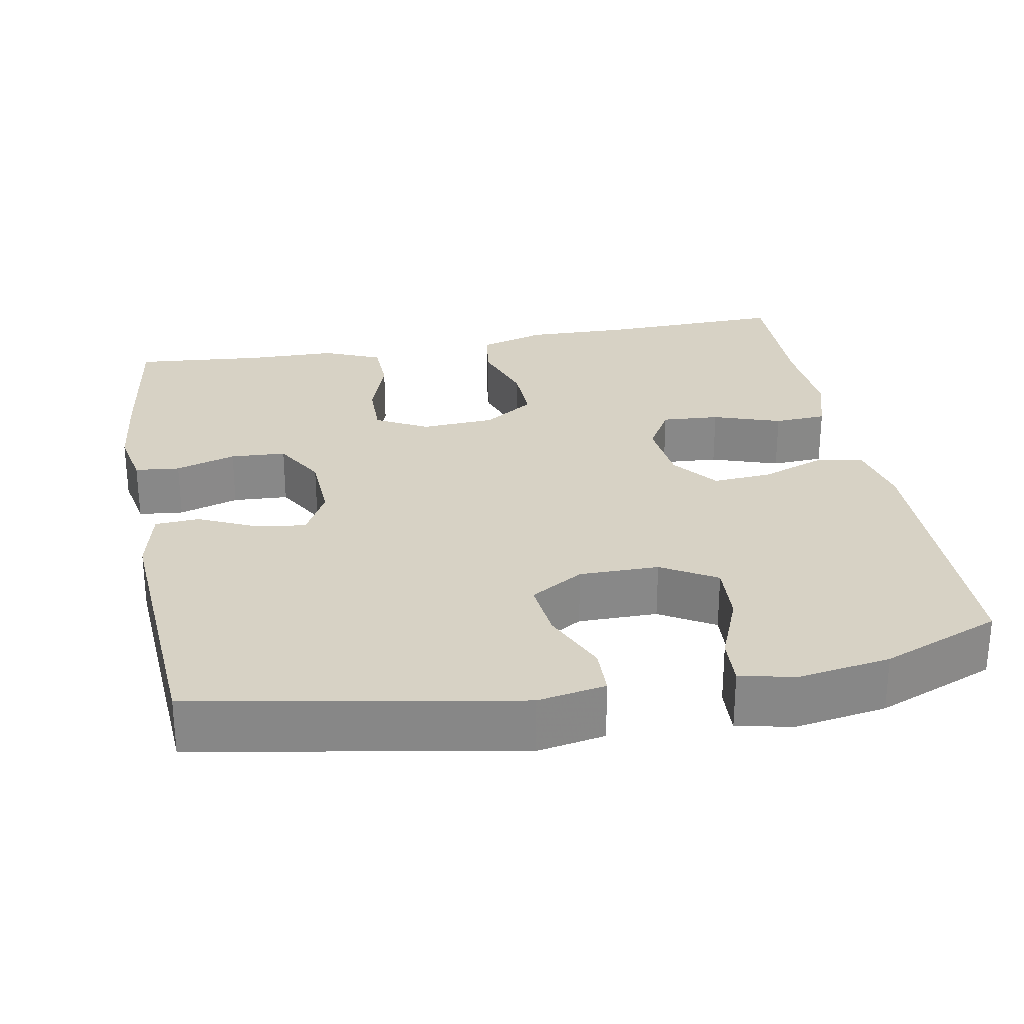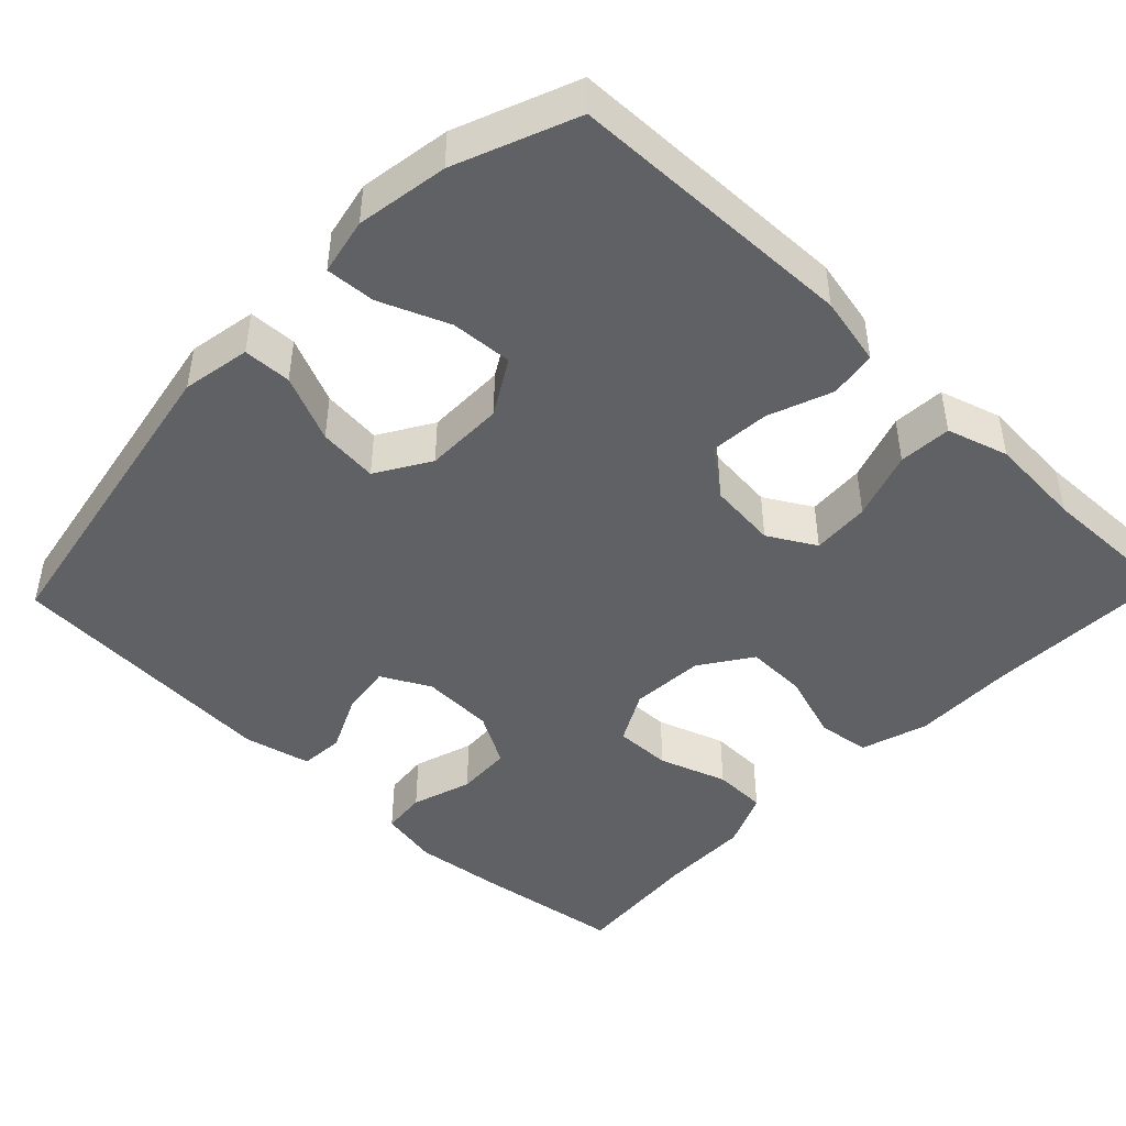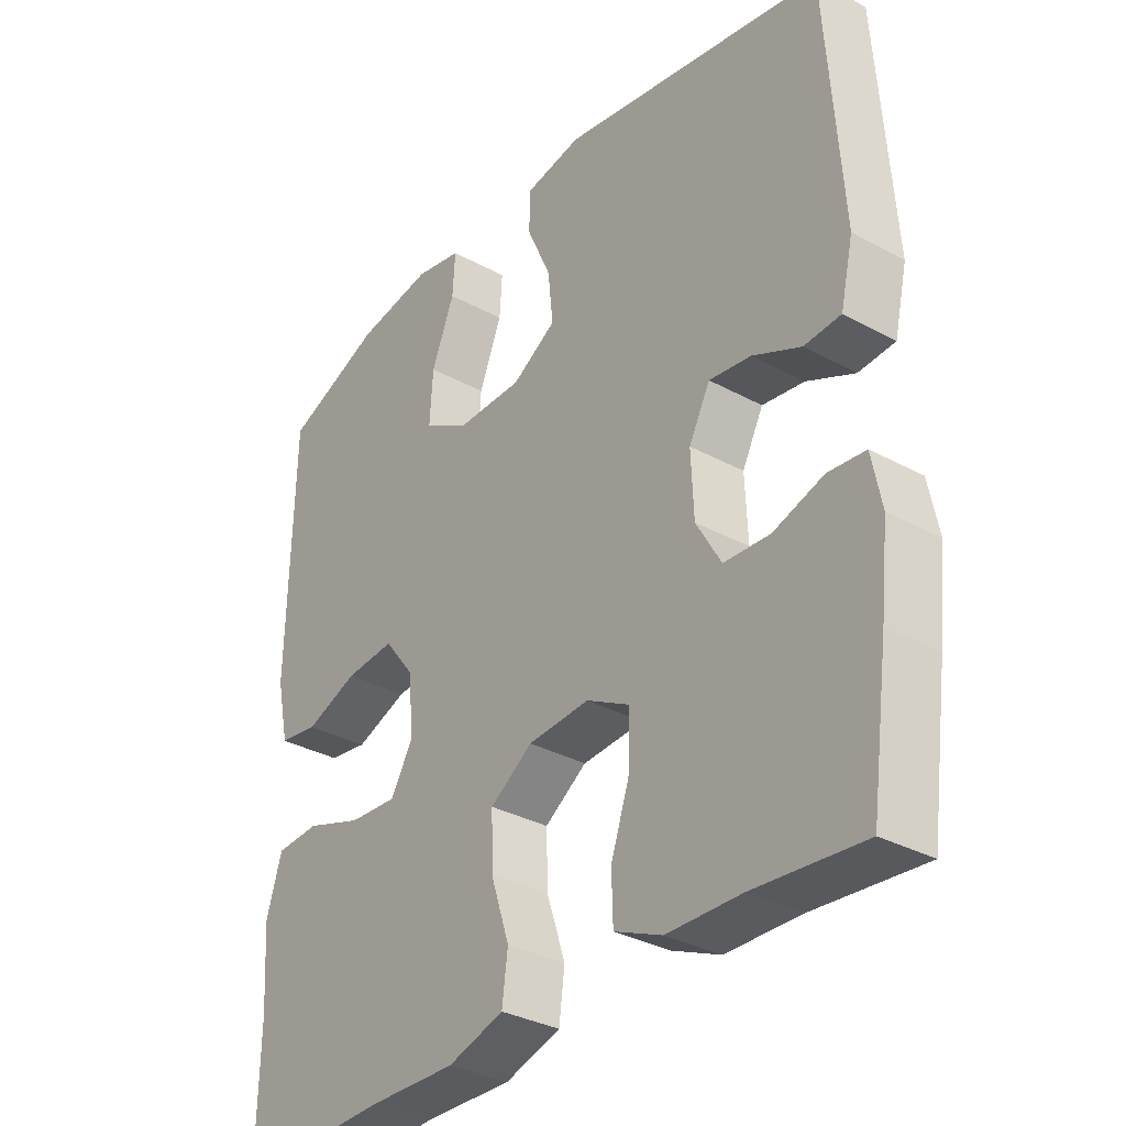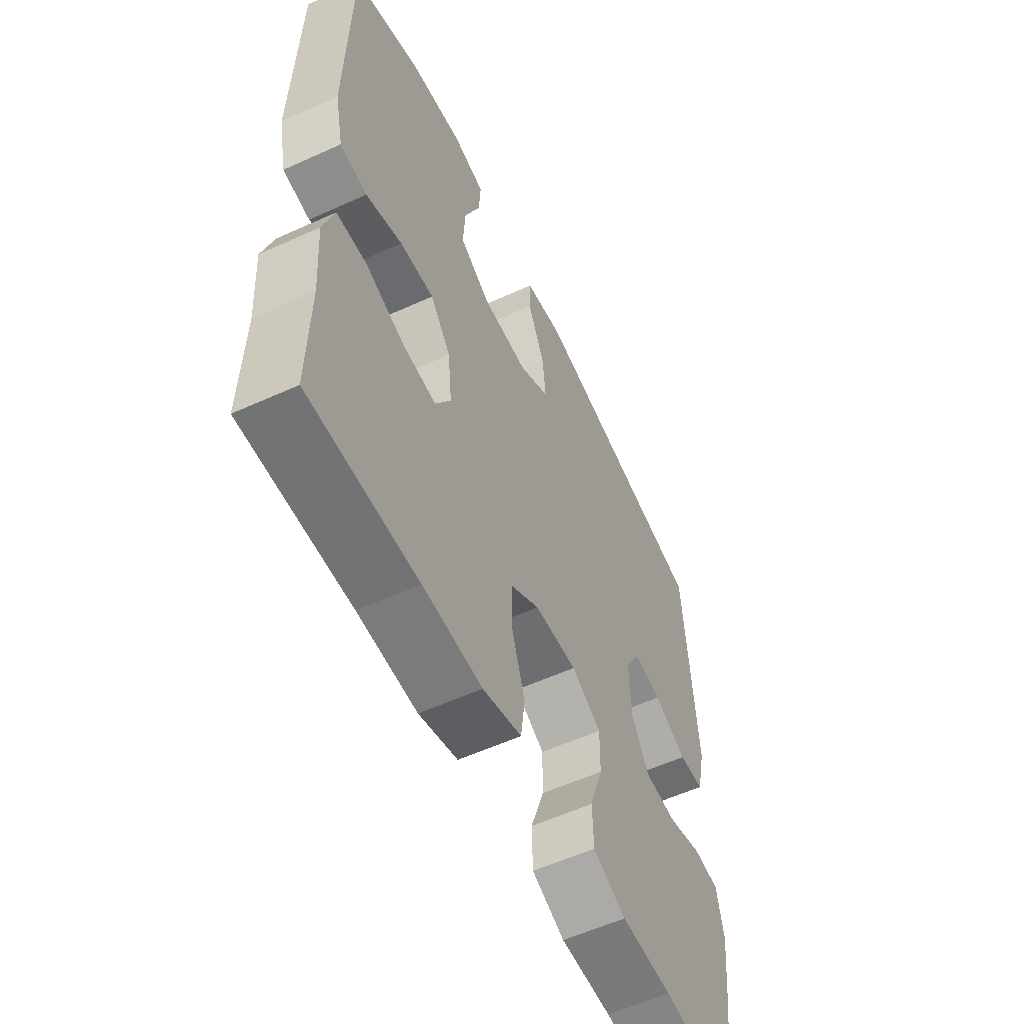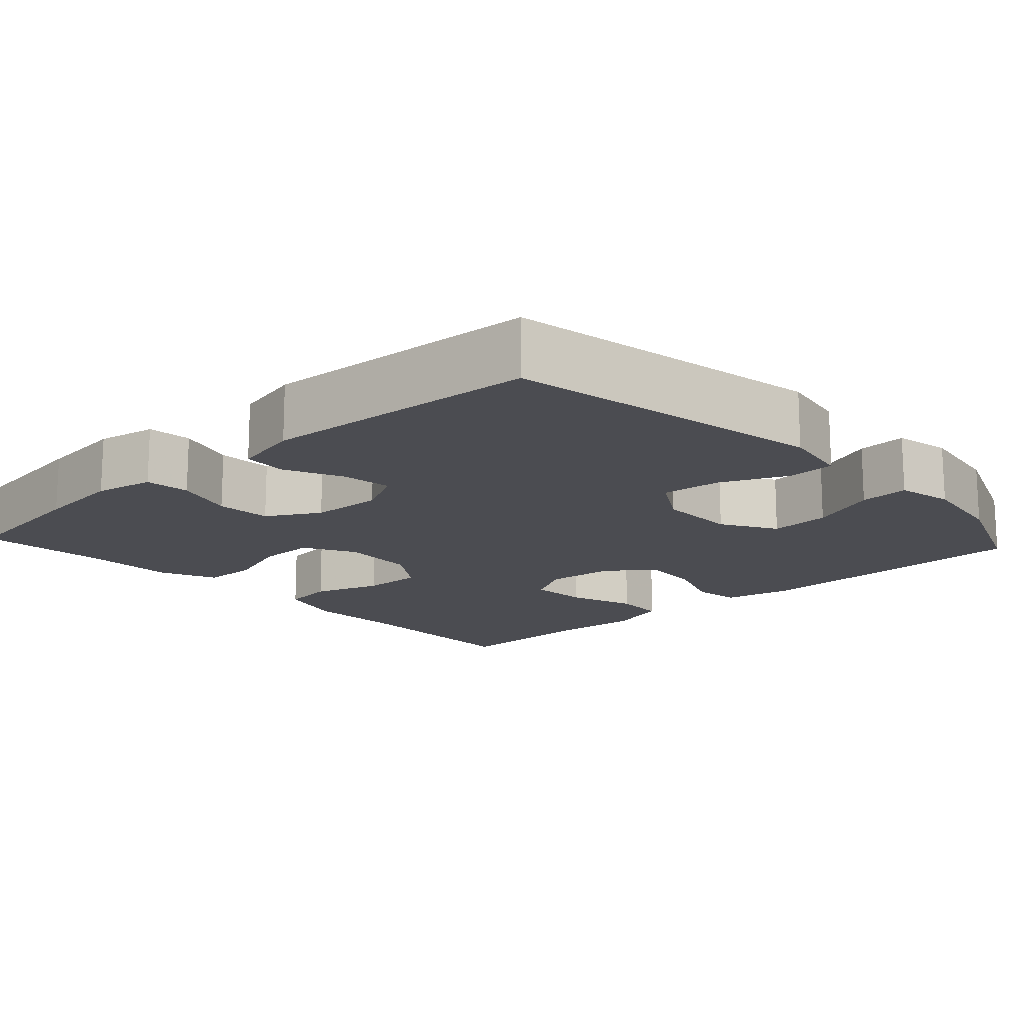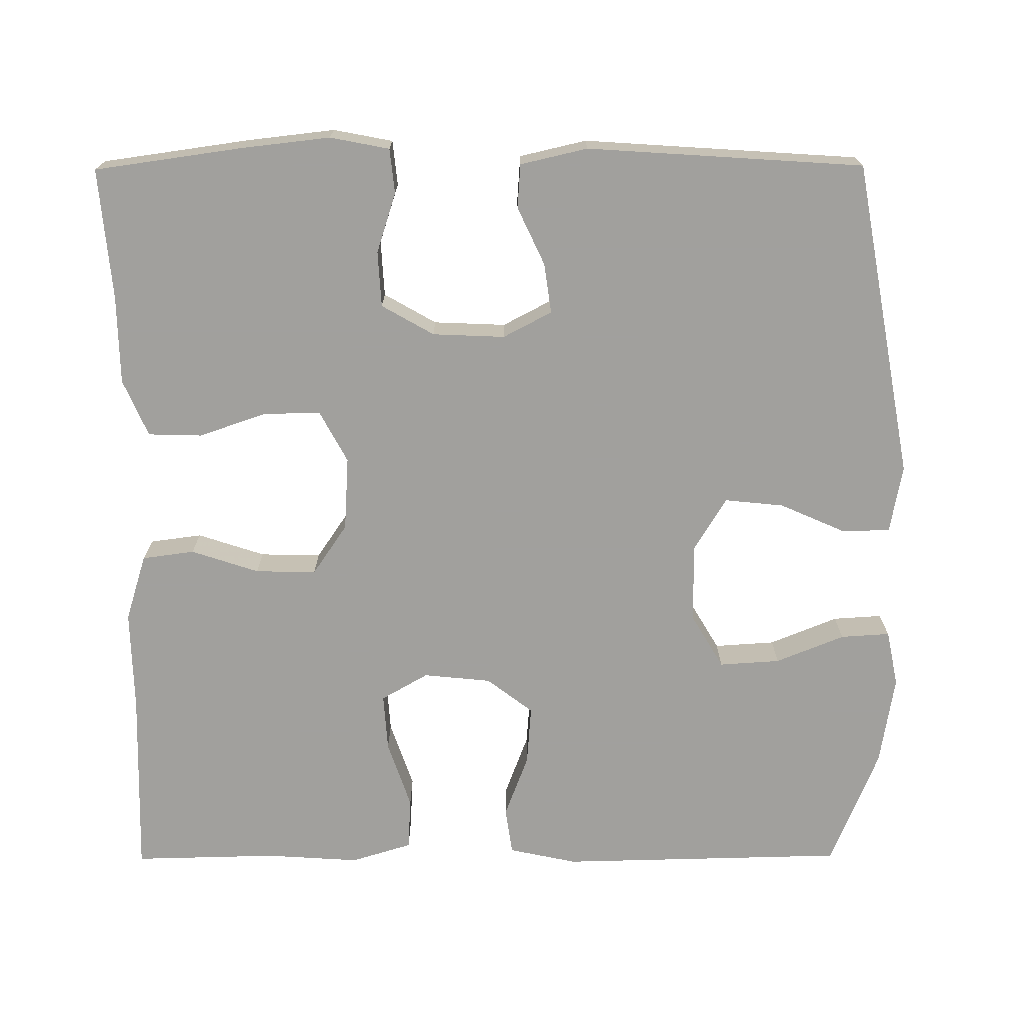
<metadata>
{"format":"obj","ext":"obj","renderer":"f3d","projection":"perspective","resolution":1024,"background":"white","views":[{"elev":27.5,"azim":-10.5,"up":"+Y"},{"elev":-45.6,"azim":46.2,"up":"+Y"},{"elev":-33.2,"azim":-126.9,"up":"+Z"},{"elev":-57.3,"azim":115.3,"up":"+Z"},{"elev":-15.5,"azim":-47.3,"up":"+Y"},{"elev":-71.7,"azim":-89.7,"up":"+Y"}]}
</metadata>
<code>
v 0.5 0.07 0.5
v 0.508 0.07 0.127
v 0.489 0.07 0.038
v 0.428 0.07 0.029
v 0.346 0.07 0.06
v 0.269 0.07 0.066
v 0.223 0.07 0.006
v 0.214 0.07 -0.082
v 0.249 0.07 -0.143
v 0.324 0.07 -0.138
v 0.412 0.07 -0.108
v 0.48 0.07 -0.112
v 0.504 0.07 -0.191
v 0.496 0.07 -0.313
v 0.5 0.07 -0.5
v 0.257 0.07 -0.493
v 0.124 0.07 -0.496
v 0.037 0.07 -0.469
v 0.028 0.07 -0.401
v 0.057 0.07 -0.313
v 0.059 0.07 -0.234
v -0.007 0.07 -0.189
v -0.103 0.07 -0.183
v -0.17 0.07 -0.219
v -0.169 0.07 -0.293
v -0.139 0.07 -0.381
v -0.141 0.07 -0.451
v -0.215 0.07 -0.483
v -0.33 0.07 -0.485
v -0.5 0.07 -0.5
v -0.527 0.07 -0.308
v -0.54 0.07 -0.193
v -0.525 0.07 -0.116
v -0.467 0.07 -0.11
v -0.389 0.07 -0.135
v -0.317 0.07 -0.131
v -0.278 0.07 -0.063
v -0.274 0.07 0.031
v -0.307 0.07 0.094
v -0.372 0.07 0.085
v -0.447 0.07 0.05
v -0.504 0.07 0.054
v -0.524 0.07 0.141
v -0.5 0.07 0.5
v -0.087 0.07 0.575
v 0.001 0.07 0.559
v 0.003 0.07 0.497
v -0.035 0.07 0.411
v -0.043 0.07 0.334
v 0.026 0.07 0.292
v 0.129 0.07 0.292
v 0.2 0.07 0.334
v 0.195 0.07 0.413
v 0.159 0.07 0.502
v 0.155 0.07 0.566
v 0.228 0.07 0.581
v 0.346 0.07 0.562
v 0.5 0 0.5
v 0.508 0 0.127
v 0.489 0 0.038
v 0.428 0 0.029
v 0.346 0 0.06
v 0.269 0 0.066
v 0.223 0 0.006
v 0.214 0 -0.082
v 0.249 0 -0.143
v 0.324 0 -0.138
v 0.412 0 -0.108
v 0.48 0 -0.112
v 0.504 0 -0.191
v 0.496 0 -0.313
v 0.5 0 -0.5
v 0.257 0 -0.493
v 0.124 0 -0.496
v 0.037 0 -0.469
v 0.028 0 -0.401
v 0.057 0 -0.313
v 0.059 0 -0.234
v -0.007 0 -0.189
v -0.103 0 -0.183
v -0.17 0 -0.219
v -0.169 0 -0.293
v -0.139 0 -0.381
v -0.141 0 -0.451
v -0.215 0 -0.483
v -0.33 0 -0.485
v -0.5 0 -0.5
v -0.527 0 -0.308
v -0.54 0 -0.193
v -0.525 0 -0.116
v -0.467 0 -0.11
v -0.389 0 -0.135
v -0.317 0 -0.131
v -0.278 0 -0.063
v -0.274 0 0.031
v -0.307 0 0.094
v -0.372 0 0.085
v -0.447 0 0.05
v -0.504 0 0.054
v -0.524 0 0.141
v -0.5 0 0.5
v -0.087 0 0.575
v 0.001 0 0.559
v 0.003 0 0.497
v -0.035 0 0.411
v -0.043 0 0.334
v 0.026 0 0.292
v 0.129 0 0.292
v 0.2 0 0.334
v 0.195 0 0.413
v 0.159 0 0.502
v 0.155 0 0.566
v 0.228 0 0.581
v 0.346 0 0.562
f 53 54 55 56
f 52 53 56 57
f 45 46 47 48
f 45 48 49
f 44 45 49
f 43 44 49 50
f 40 41 42 43
f 39 40 43 50
f 32 33 34 35
f 32 35 36
f 29 30 31 32
f 29 32 36
f 28 29 36 37
f 25 26 27 28
f 24 25 28 37
f 17 18 19 20
f 16 17 20 21
f 14 15 16 21
f 13 14 21 22
f 10 11 12 13
f 9 10 13 22
f 2 3 4 5
f 2 5 6
f 52 57 1 2
f 51 52 2 6
f 38 39 50 51
f 38 51 6 7
f 23 24 37 38
f 23 38 7 8
f 8 9 22 23
f 113 112 111 110
f 114 113 110 109
f 105 104 103 102
f 106 105 102
f 106 102 101
f 107 106 101 100
f 100 99 98 97
f 107 100 97 96
f 92 91 90 89
f 93 92 89
f 89 88 87 86
f 93 89 86
f 94 93 86 85
f 85 84 83 82
f 94 85 82 81
f 77 76 75 74
f 78 77 74 73
f 78 73 72 71
f 79 78 71 70
f 70 69 68 67
f 79 70 67 66
f 62 61 60 59
f 63 62 59
f 59 58 114 109
f 63 59 109 108
f 108 107 96 95
f 64 63 108 95
f 95 94 81 80
f 65 64 95 80
f 80 79 66 65
f 1 58 59 2
f 2 59 60 3
f 3 60 61 4
f 4 61 62 5
f 5 62 63 6
f 6 63 64 7
f 7 64 65 8
f 8 65 66 9
f 9 66 67 10
f 10 67 68 11
f 11 68 69 12
f 12 69 70 13
f 13 70 71 14
f 14 71 72 15
f 15 72 73 16
f 16 73 74 17
f 17 74 75 18
f 18 75 76 19
f 19 76 77 20
f 20 77 78 21
f 21 78 79 22
f 22 79 80 23
f 23 80 81 24
f 24 81 82 25
f 25 82 83 26
f 26 83 84 27
f 27 84 85 28
f 28 85 86 29
f 29 86 87 30
f 30 87 88 31
f 31 88 89 32
f 32 89 90 33
f 33 90 91 34
f 34 91 92 35
f 35 92 93 36
f 36 93 94 37
f 37 94 95 38
f 38 95 96 39
f 39 96 97 40
f 40 97 98 41
f 41 98 99 42
f 42 99 100 43
f 43 100 101 44
f 44 101 102 45
f 45 102 103 46
f 46 103 104 47
f 47 104 105 48
f 48 105 106 49
f 49 106 107 50
f 50 107 108 51
f 51 108 109 52
f 52 109 110 53
f 53 110 111 54
f 54 111 112 55
f 55 112 113 56
f 56 113 114 57
f 57 114 58 1

</code>
